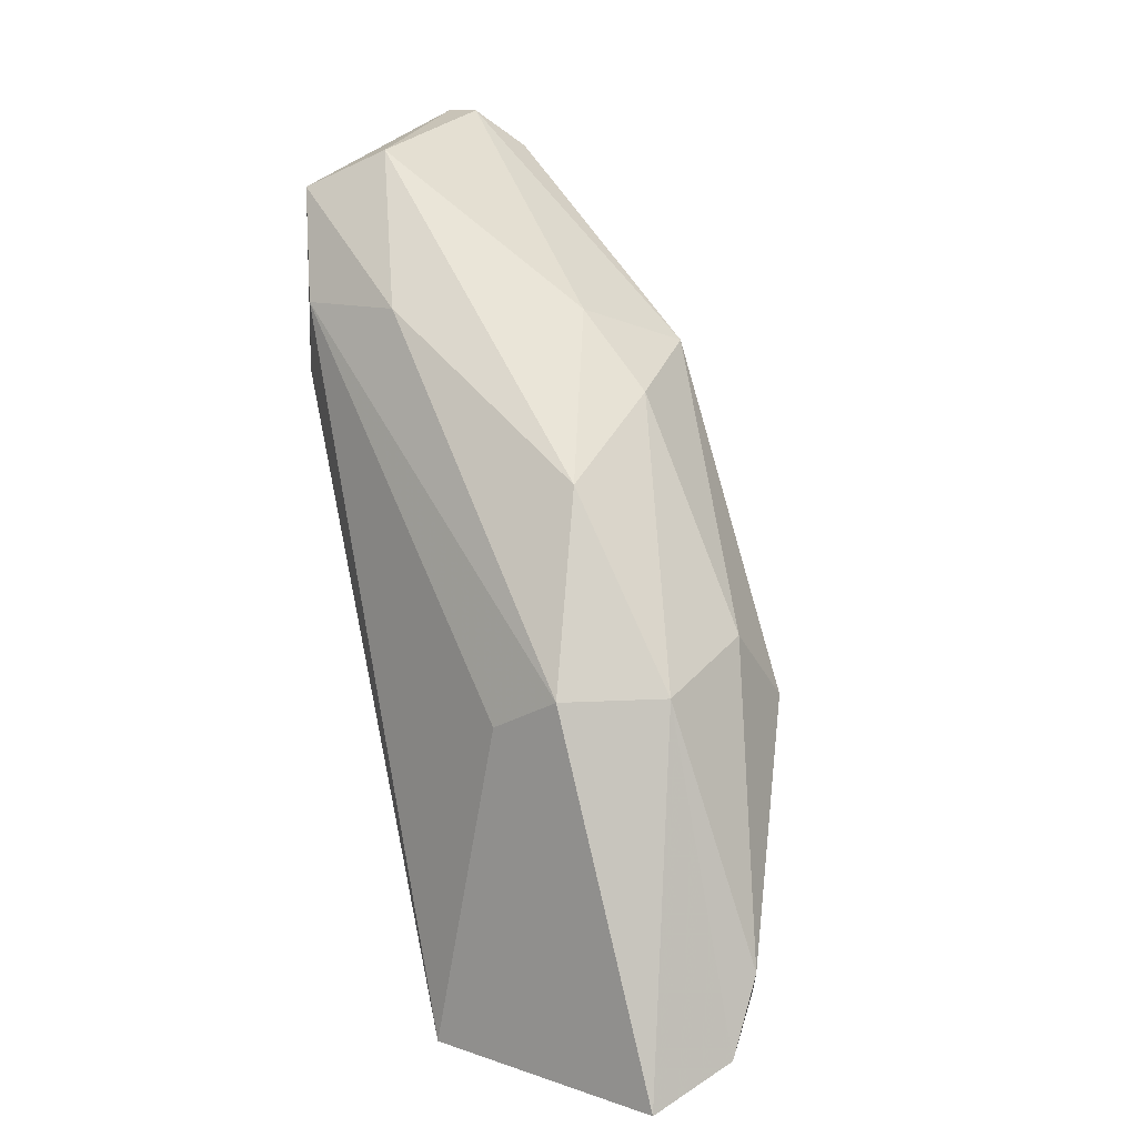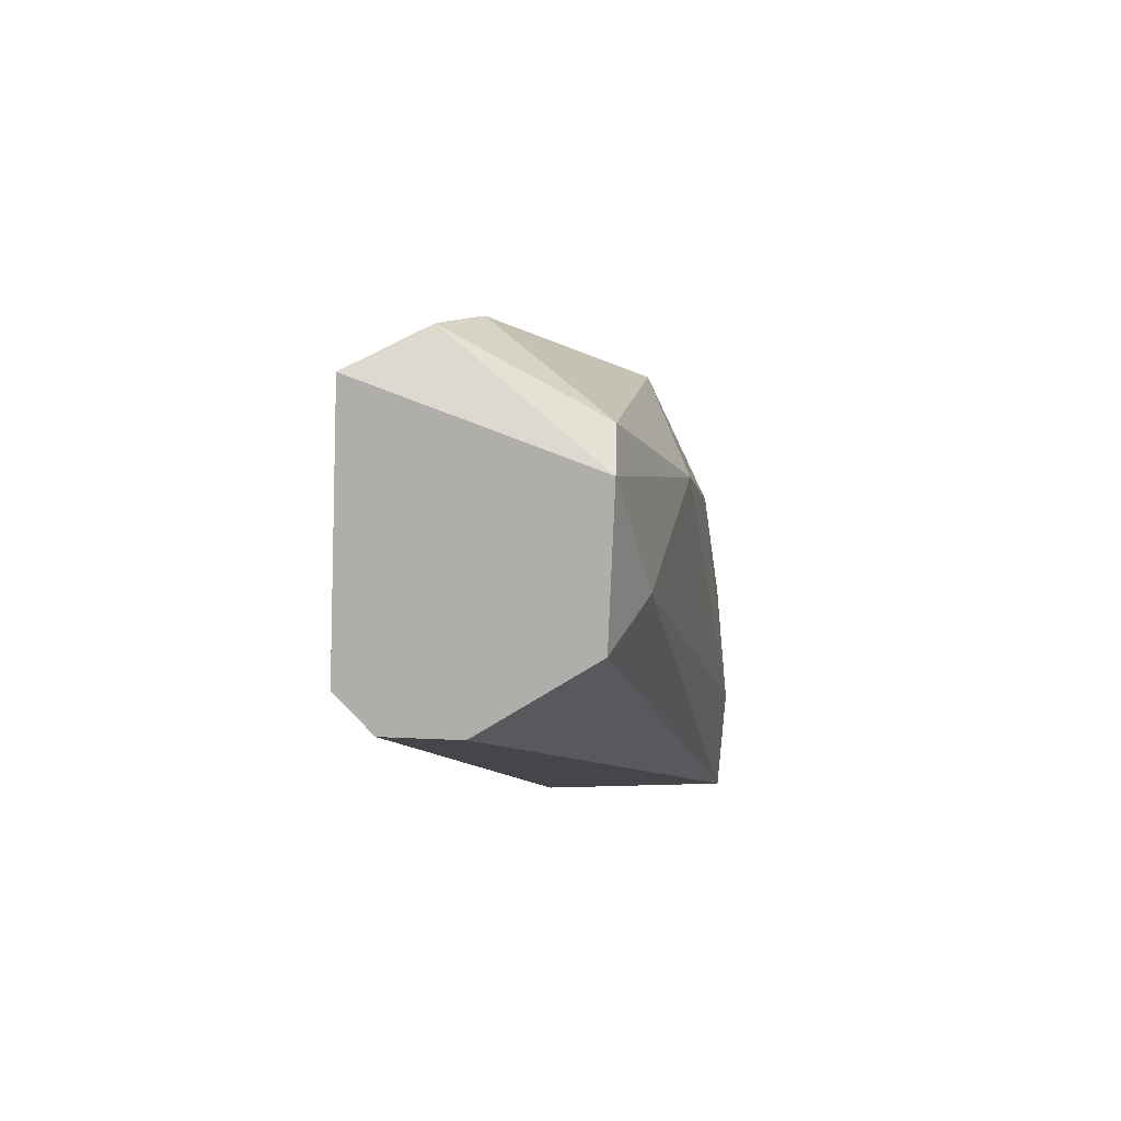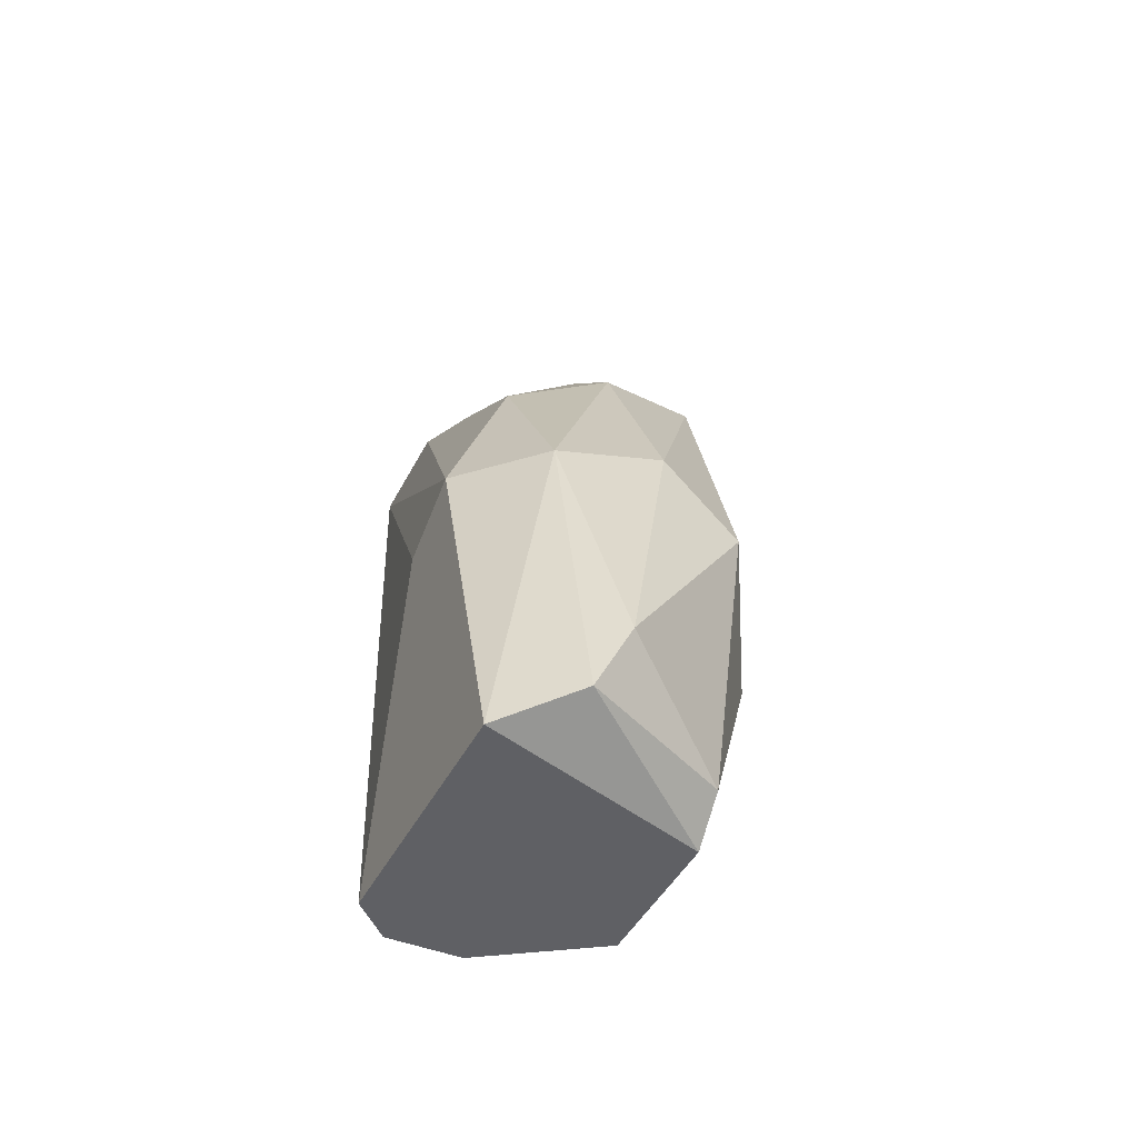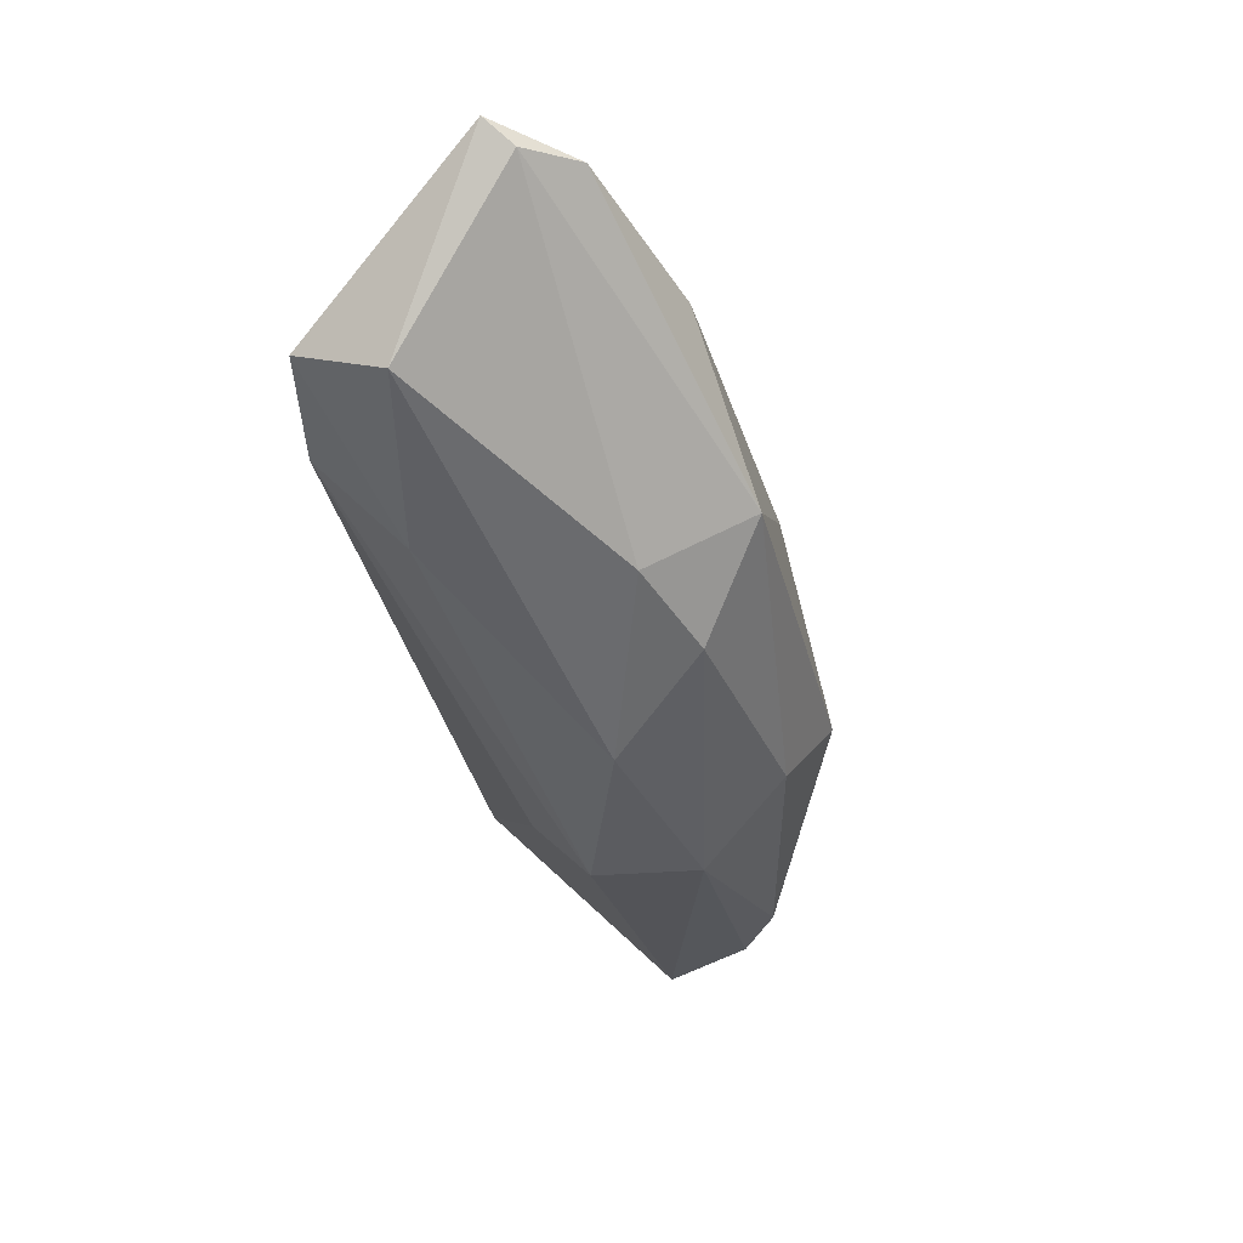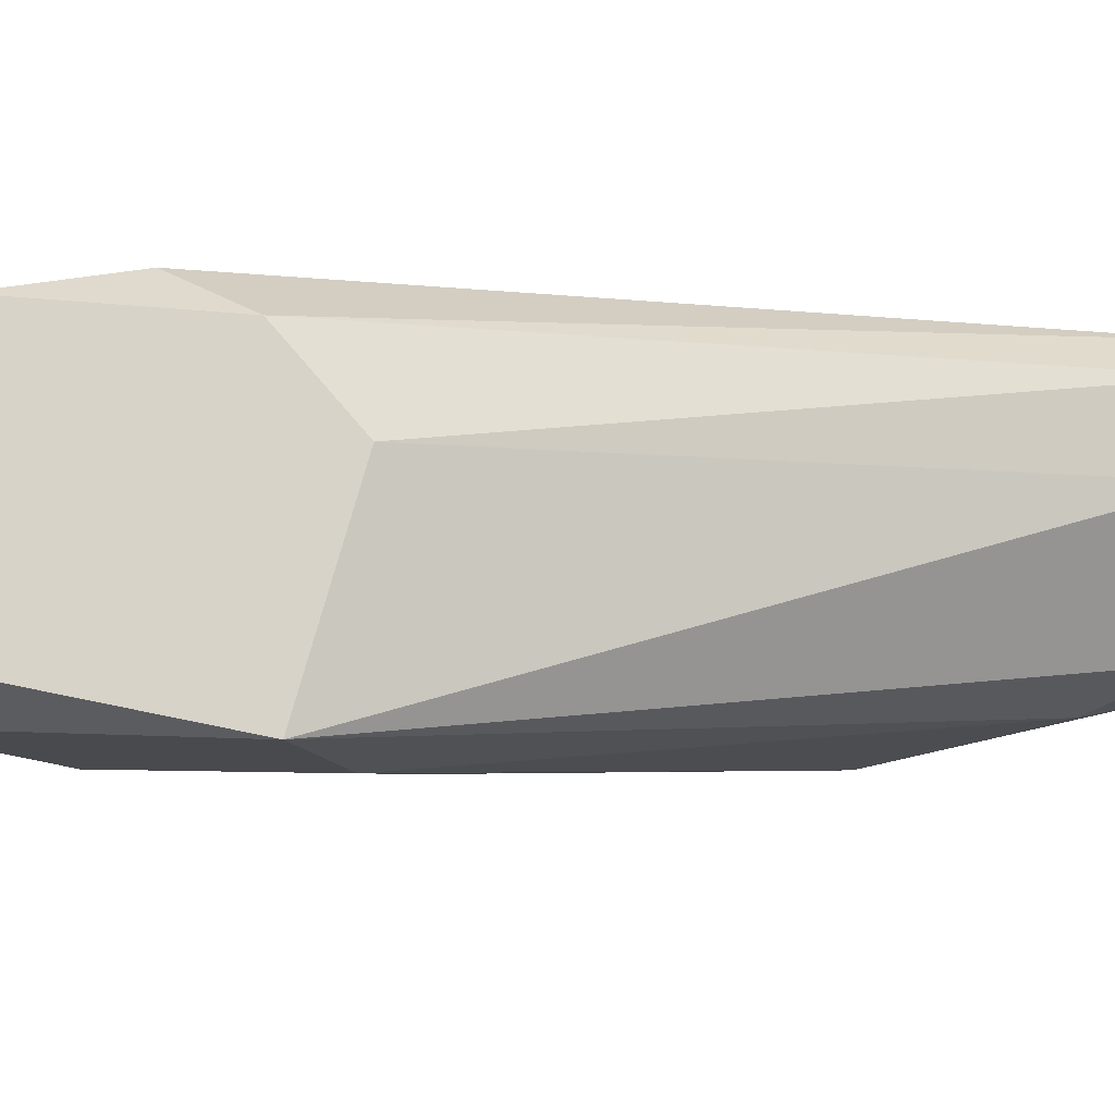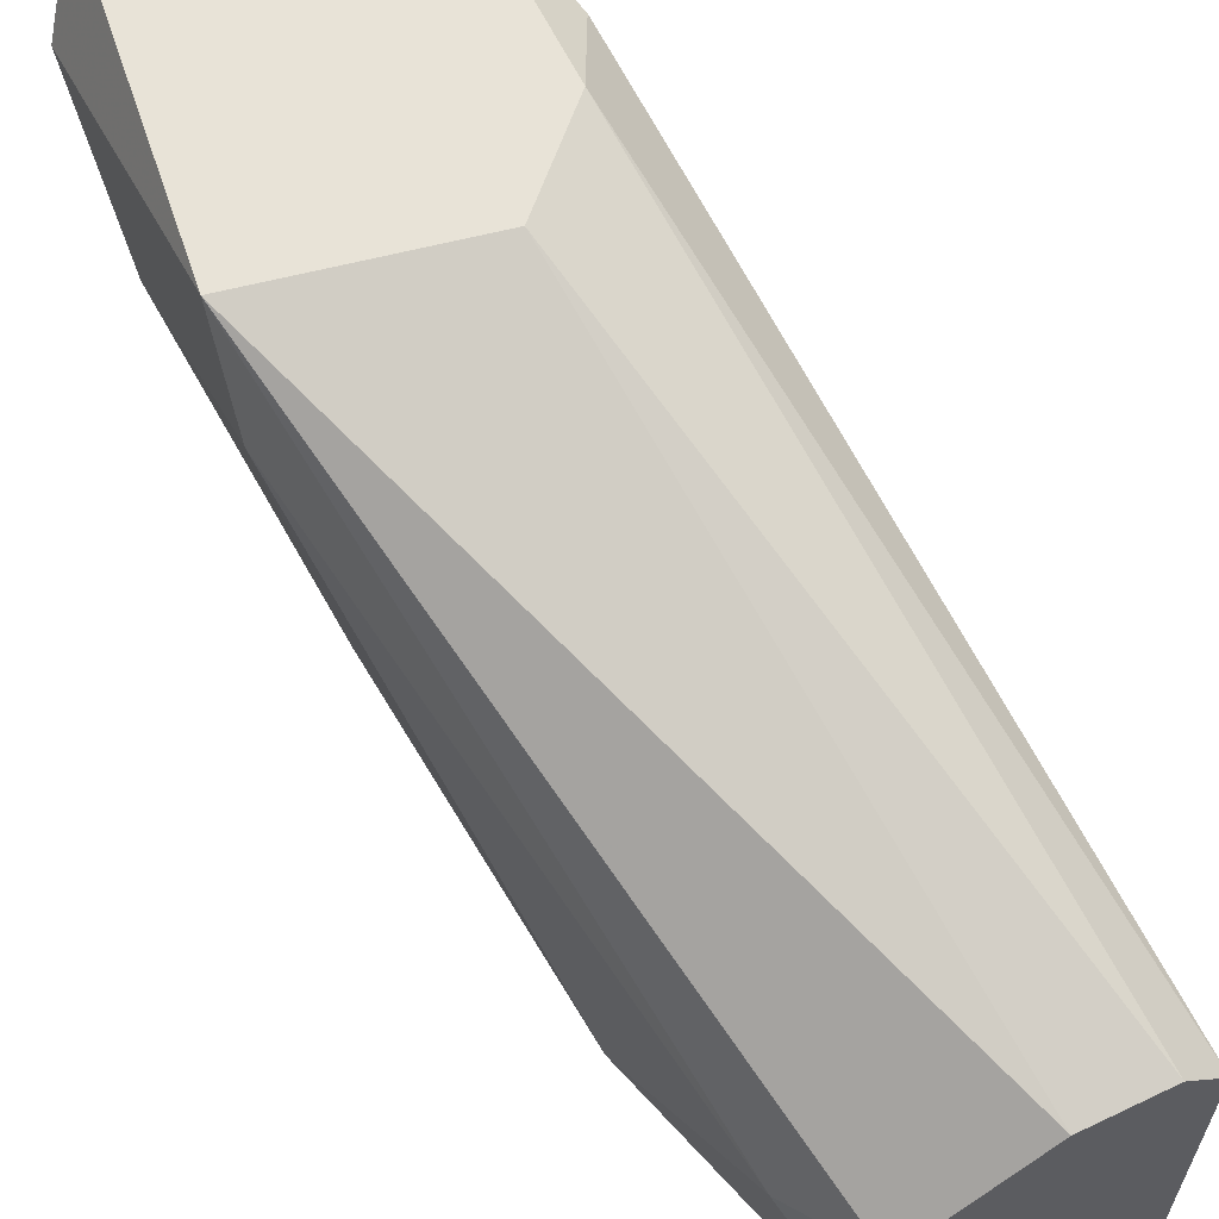
<metadata>
{"format":"obj","ext":"obj","renderer":"f3d","projection":"perspective","resolution":1024,"background":"white","views":[{"elev":12.5,"azim":-52.2,"up":"+Z"},{"elev":-77.7,"azim":-2.3,"up":"+Z"},{"elev":-43.6,"azim":-25.4,"up":"+Z"},{"elev":78.2,"azim":-47.8,"up":"+Z"},{"elev":77.2,"azim":94.4,"up":"+Y"},{"elev":61.7,"azim":154.1,"up":"+Y"}]}
</metadata>
<code>
v 0.05017 -0.01223 0.02118
v 0.04356 -0.02639 -0.000531
v 0.04167 -0.02544 -0.001475
v 0.04734 -0.01978 -0.001475
v 0.04356 -0.01317 0.01646
v 0.04922 -0.02072 0.01551
v 0.04262 -0.01789 -0.001475
v 0.05111 -0.01223 0.01362
v 0.04356 -0.02167 0.01268
v 0.04922 -0.02261 0.00419
v 0.04545 -0.01412 0.02023
v 0.04167 -0.02261 0.007964
v 0.04451 -0.01223 0.01457
v 0.05111 -0.01695 0.0174
v 0.04639 -0.0245 0.008909
v 0.04167 -0.01884 -0.001475
v 0.04734 -0.0245 -0.000531
v 0.04828 -0.0245 0.007022
v 0.04356 -0.0245 0.007964
v 0.04639 -0.02167 0.01457
v 0.04451 -0.01223 0.01929
v 0.04639 -0.01223 0.01268
v 0.04451 -0.01789 -0.001475
v 0.05111 -0.01412 0.02023
v 0.04356 -0.016 0.01646
v 0.04828 -0.02072 0.000414
v 0.05111 -0.01506 0.01268
v 0.05017 -0.02072 0.01174
v 0.04734 -0.02355 -0.001475
v 0.04451 -0.02639 0.001356
v 0.04167 -0.02072 0.007022
v 0.04639 -0.01978 0.01646
v 0.05017 -0.01317 0.02118
f 32 6 33
f 4 3 7
f 1 8 13
f 7 3 16
f 3 12 16
f 5 13 16
f 13 7 16
f 6 15 18
f 17 10 18
f 3 2 19
f 12 3 19
f 9 12 19
f 19 15 20
f 15 6 20
f 9 19 20
f 11 1 21
f 1 13 21
f 13 5 21
f 7 13 22
f 13 8 22
f 4 7 23
f 8 4 23
f 7 22 23
f 22 8 23
f 8 1 24
f 6 14 24
f 14 8 24
f 9 11 25
f 5 12 25
f 12 9 25
f 11 21 25
f 21 5 25
f 4 8 26
f 8 14 27
f 26 8 27
f 10 26 27
f 14 6 28
f 6 18 28
f 18 10 28
f 27 14 28
f 10 27 28
f 2 3 29
f 3 4 29
f 17 2 29
f 10 17 29
f 4 26 29
f 26 10 29
f 2 17 30
f 18 15 30
f 17 18 30
f 19 2 30
f 15 19 30
f 12 5 31
f 16 12 31
f 5 16 31
f 11 9 32
f 20 6 32
f 9 20 32
f 1 11 33
f 24 1 33
f 6 24 33
f 11 32 33

</code>
